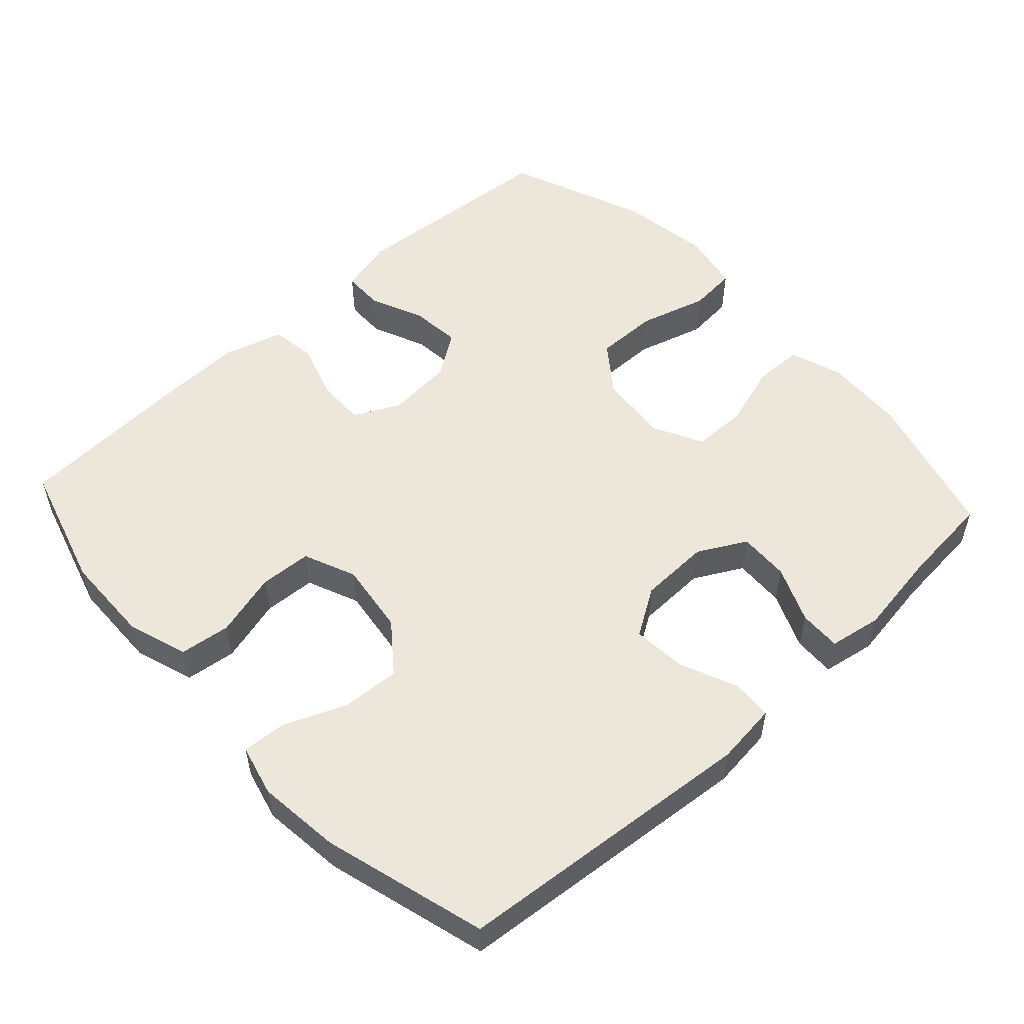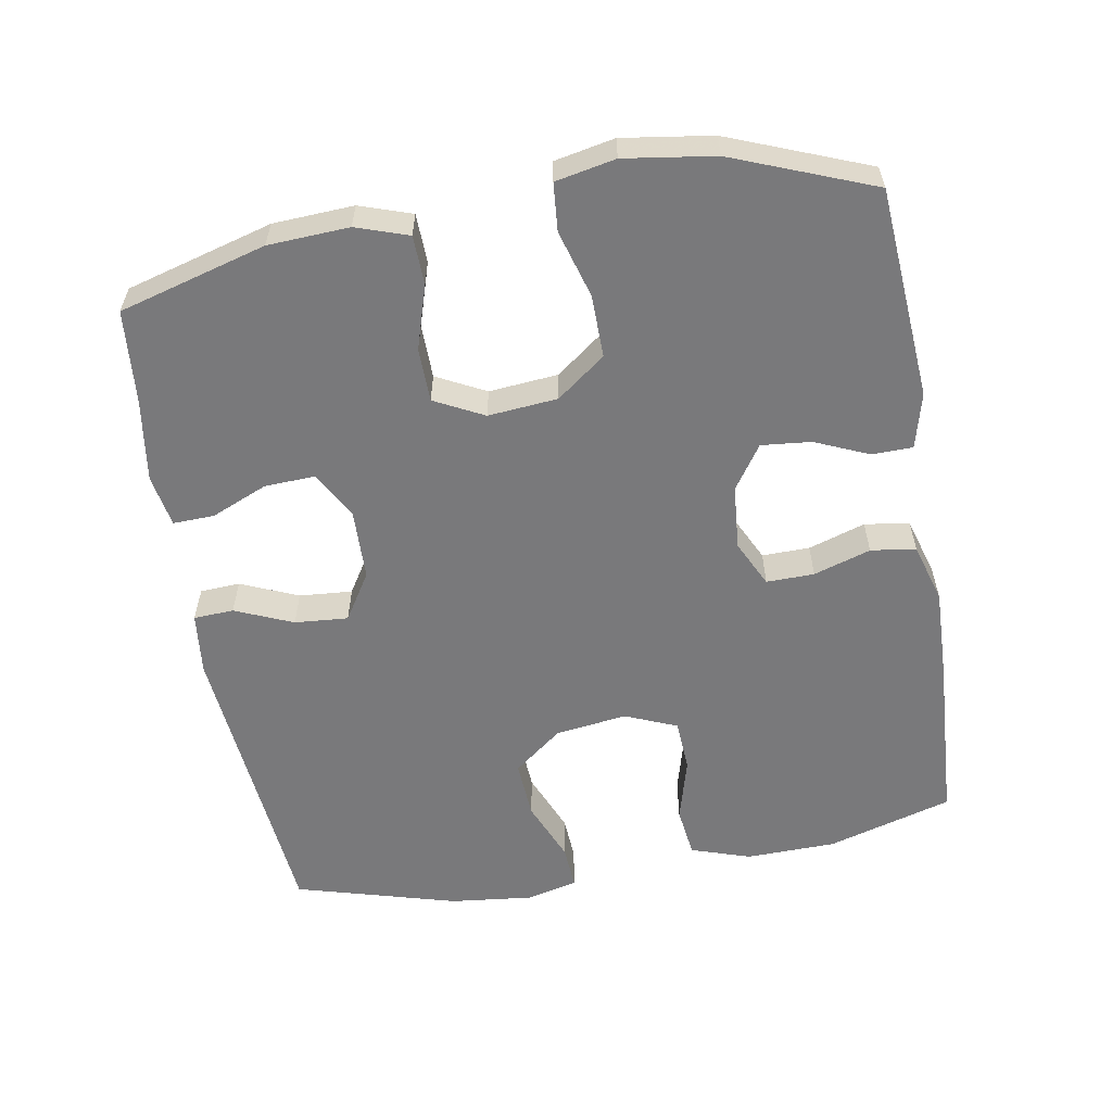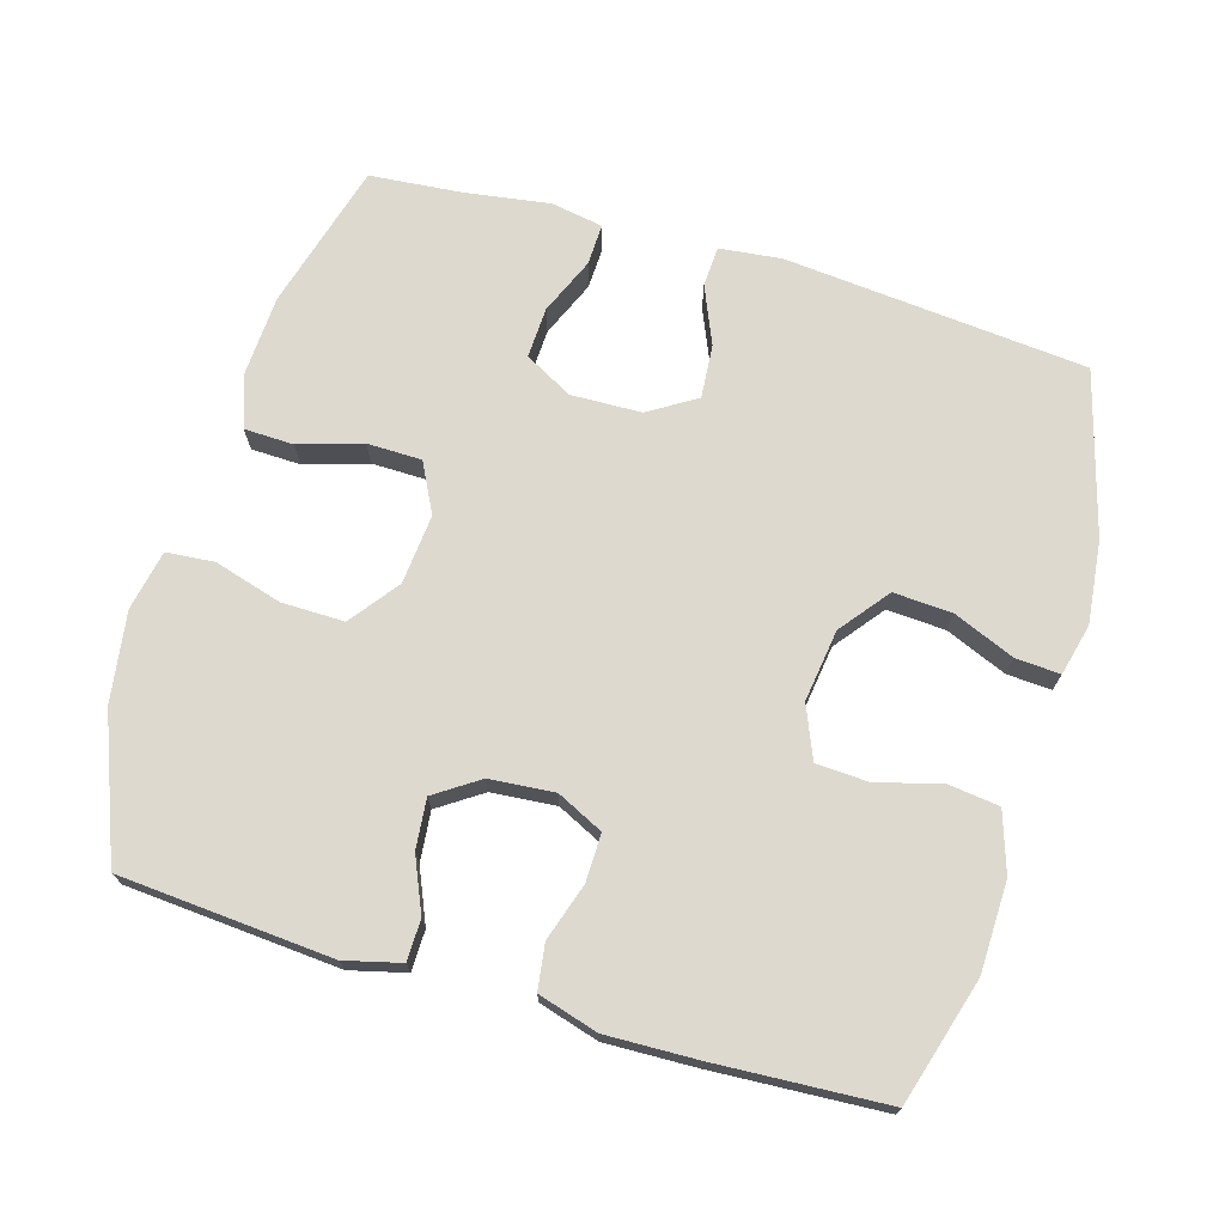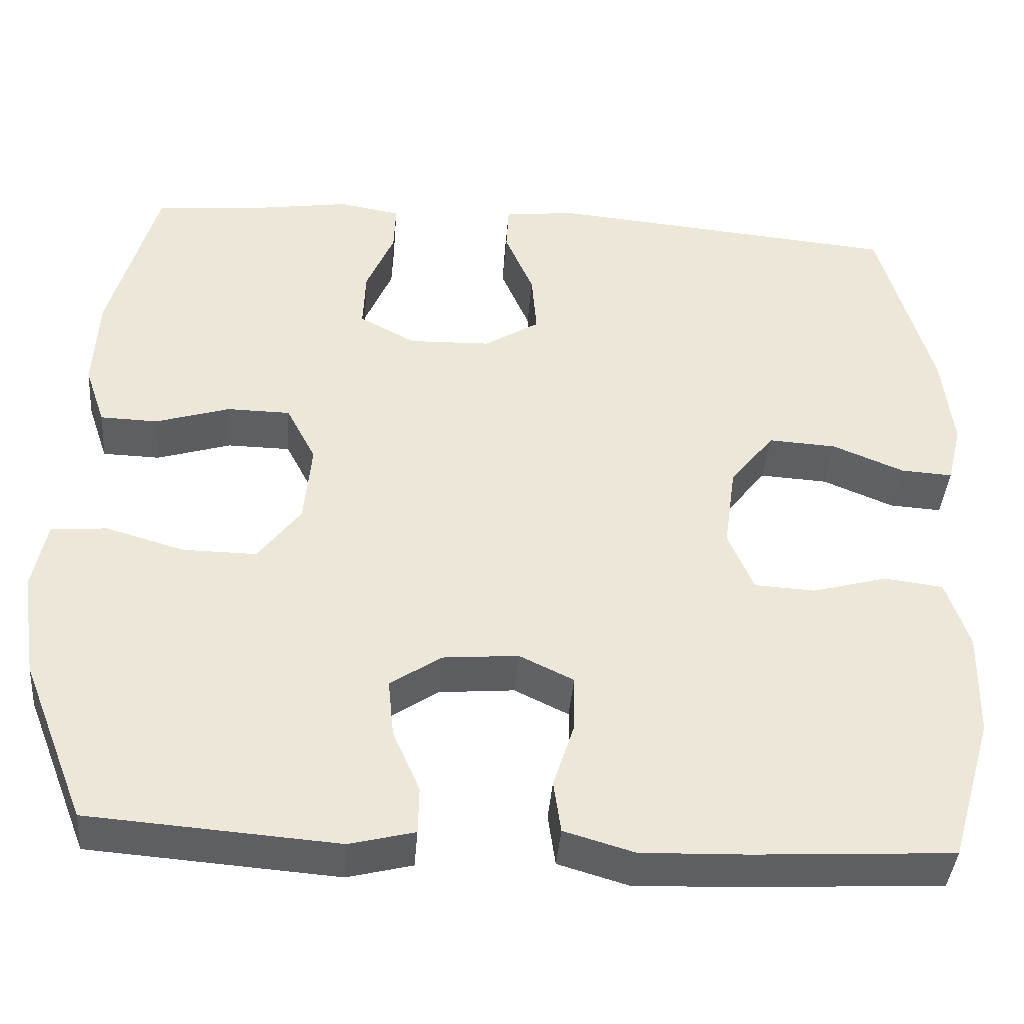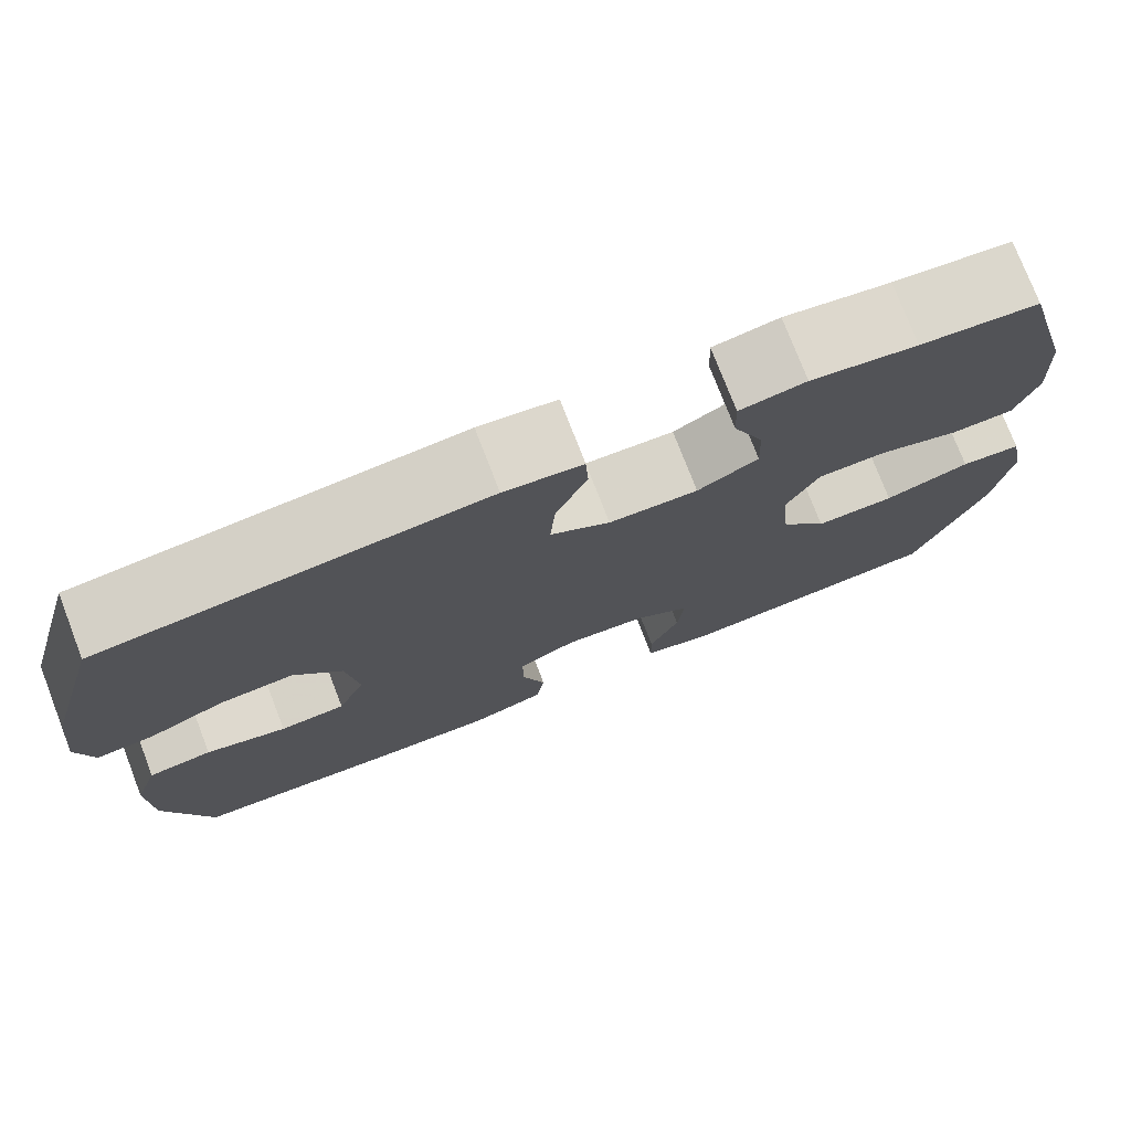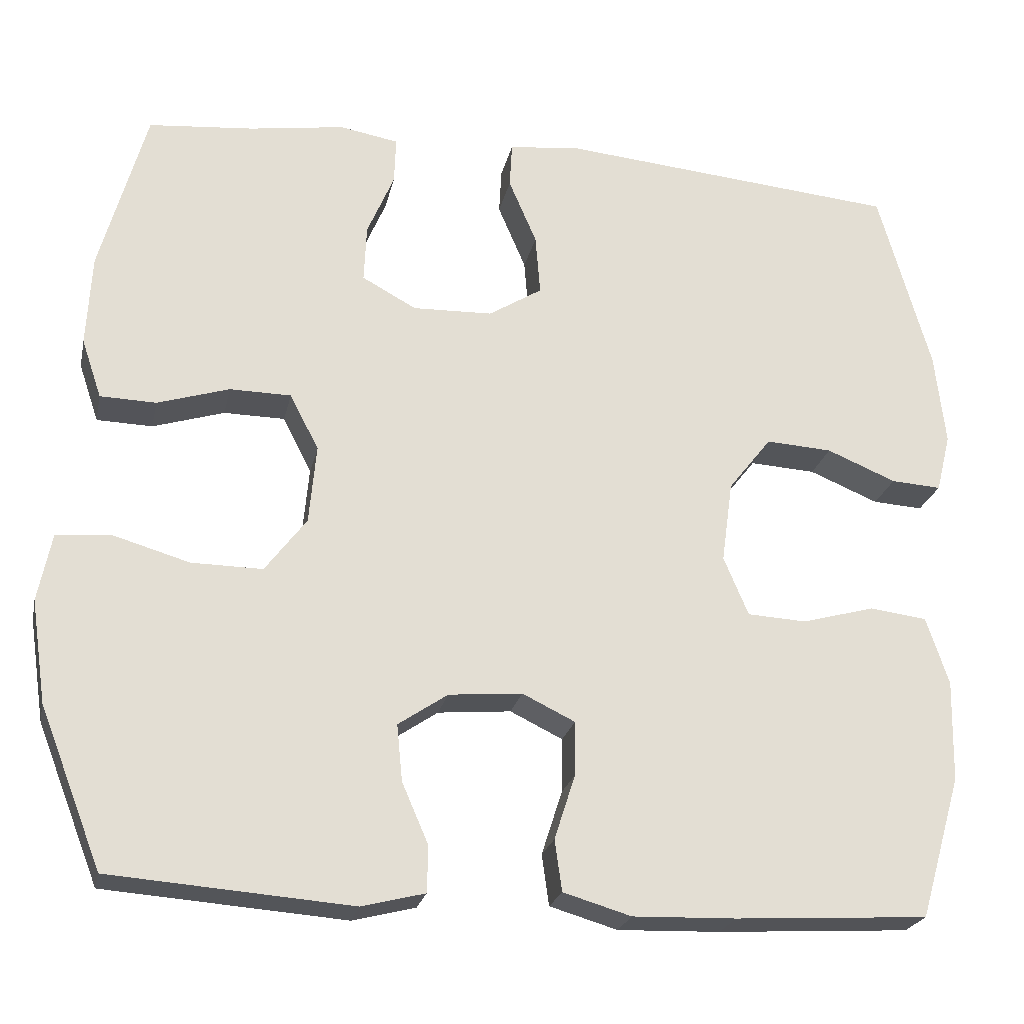
<metadata>
{"format":"obj","ext":"obj","renderer":"f3d","projection":"perspective","resolution":1024,"background":"white","views":[{"elev":53.5,"azim":-42.6,"up":"+Y"},{"elev":-57.9,"azim":99.9,"up":"+Y"},{"elev":71.7,"azim":-163.5,"up":"+Y"},{"elev":-40.5,"azim":175.5,"up":"+Z"},{"elev":75.9,"azim":-21.1,"up":"+Z"},{"elev":-23.3,"azim":168.0,"up":"+Z"}]}
</metadata>
<code>
v 0.5 0.07 0.5
v 0.558 0.07 0.291
v 0.564 0.07 0.176
v 0.539 0.07 0.102
v 0.469 0.07 0.1
v 0.379 0.07 0.128
v 0.302 0.07 0.127
v 0.266 0.07 0.057
v 0.275 0.07 -0.042
v 0.327 0.07 -0.111
v 0.416 0.07 -0.11
v 0.512 0.07 -0.082
v 0.58 0.07 -0.088
v 0.597 0.07 -0.173
v 0.578 0.07 -0.301
v 0.5 0.07 -0.5
v 0.198 0.07 -0.523
v 0.119 0.07 -0.503
v 0.118 0.07 -0.445
v 0.151 0.07 -0.369
v 0.158 0.07 -0.298
v 0.096 0.07 -0.256
v 0.004 0.07 -0.248
v -0.062 0.07 -0.28
v -0.061 0.07 -0.348
v -0.035 0.07 -0.429
v -0.044 0.07 -0.493
v -0.129 0.07 -0.518
v -0.258 0.07 -0.514
v -0.5 0.07 -0.5
v -0.552 0.07 -0.322
v -0.555 0.07 -0.194
v -0.527 0.07 -0.109
v -0.455 0.07 -0.1
v -0.364 0.07 -0.125
v -0.29 0.07 -0.121
v -0.259 0.07 -0.047
v -0.273 0.07 0.055
v -0.327 0.07 0.124
v -0.41 0.07 0.119
v -0.497 0.07 0.083
v -0.56 0.07 0.079
v -0.578 0.07 0.152
v -0.565 0.07 0.269
v -0.5 0.07 0.5
v -0.071 0.07 0.539
v 0.017 0.07 0.529
v 0.02 0.07 0.472
v -0.015 0.07 0.39
v -0.021 0.07 0.314
v 0.046 0.07 0.272
v 0.146 0.07 0.269
v 0.214 0.07 0.306
v 0.211 0.07 0.378
v 0.177 0.07 0.458
v 0.175 0.07 0.517
v 0.249 0.07 0.53
v 0.368 0.07 0.512
v 0.5 0 0.5
v 0.558 0 0.291
v 0.564 0 0.176
v 0.539 0 0.102
v 0.469 0 0.1
v 0.379 0 0.128
v 0.302 0 0.127
v 0.266 0 0.057
v 0.275 0 -0.042
v 0.327 0 -0.111
v 0.416 0 -0.11
v 0.512 0 -0.082
v 0.58 0 -0.088
v 0.597 0 -0.173
v 0.578 0 -0.301
v 0.5 0 -0.5
v 0.198 0 -0.523
v 0.119 0 -0.503
v 0.118 0 -0.445
v 0.151 0 -0.369
v 0.158 0 -0.298
v 0.096 0 -0.256
v 0.004 0 -0.248
v -0.062 0 -0.28
v -0.061 0 -0.348
v -0.035 0 -0.429
v -0.044 0 -0.493
v -0.129 0 -0.518
v -0.258 0 -0.514
v -0.5 0 -0.5
v -0.552 0 -0.322
v -0.555 0 -0.194
v -0.527 0 -0.109
v -0.455 0 -0.1
v -0.364 0 -0.125
v -0.29 0 -0.121
v -0.259 0 -0.047
v -0.273 0 0.055
v -0.327 0 0.124
v -0.41 0 0.119
v -0.497 0 0.083
v -0.56 0 0.079
v -0.578 0 0.152
v -0.565 0 0.269
v -0.5 0 0.5
v -0.071 0 0.539
v 0.017 0 0.529
v 0.02 0 0.472
v -0.015 0 0.39
v -0.021 0 0.314
v 0.046 0 0.272
v 0.146 0 0.269
v 0.214 0 0.306
v 0.211 0 0.378
v 0.177 0 0.458
v 0.175 0 0.517
v 0.249 0 0.53
v 0.368 0 0.512
f 55 56 57 58
f 54 55 58 1
f 53 54 1 2
f 52 53 2 3
f 51 52 3 4
f 46 47 48 49
f 46 49 50
f 45 46 50
f 44 45 50 51
f 40 41 42 43
f 39 40 43 44
f 32 33 34 35
f 32 35 36
f 31 32 36
f 30 31 36
f 29 30 36
f 28 29 36 37
f 25 26 27 28
f 24 25 28 37
f 17 18 19 20
f 17 20 21
f 16 17 21
f 15 16 21 22
f 11 12 13 14
f 10 11 14 15
f 51 4 5 6
f 39 44 51 6
f 23 24 37 38
f 22 23 38 39
f 10 15 22 39
f 9 10 39
f 8 9 39
f 7 8 39
f 6 7 39
f 116 115 114 113
f 59 116 113 112
f 60 59 112 111
f 61 60 111 110
f 62 61 110 109
f 107 106 105 104
f 108 107 104
f 108 104 103
f 109 108 103 102
f 101 100 99 98
f 102 101 98 97
f 93 92 91 90
f 94 93 90
f 94 90 89
f 94 89 88
f 94 88 87
f 95 94 87 86
f 86 85 84 83
f 95 86 83 82
f 78 77 76 75
f 79 78 75
f 79 75 74
f 80 79 74 73
f 72 71 70 69
f 73 72 69 68
f 64 63 62 109
f 64 109 102 97
f 96 95 82 81
f 97 96 81 80
f 97 80 73 68
f 97 68 67
f 97 67 66
f 97 66 65
f 97 65 64
f 1 59 60 2
f 2 60 61 3
f 3 61 62 4
f 4 62 63 5
f 5 63 64 6
f 6 64 65 7
f 7 65 66 8
f 8 66 67 9
f 9 67 68 10
f 10 68 69 11
f 11 69 70 12
f 12 70 71 13
f 13 71 72 14
f 14 72 73 15
f 15 73 74 16
f 16 74 75 17
f 17 75 76 18
f 18 76 77 19
f 19 77 78 20
f 20 78 79 21
f 21 79 80 22
f 22 80 81 23
f 23 81 82 24
f 24 82 83 25
f 25 83 84 26
f 26 84 85 27
f 27 85 86 28
f 28 86 87 29
f 29 87 88 30
f 30 88 89 31
f 31 89 90 32
f 32 90 91 33
f 33 91 92 34
f 34 92 93 35
f 35 93 94 36
f 36 94 95 37
f 37 95 96 38
f 38 96 97 39
f 39 97 98 40
f 40 98 99 41
f 41 99 100 42
f 42 100 101 43
f 43 101 102 44
f 44 102 103 45
f 45 103 104 46
f 46 104 105 47
f 47 105 106 48
f 48 106 107 49
f 49 107 108 50
f 50 108 109 51
f 51 109 110 52
f 52 110 111 53
f 53 111 112 54
f 54 112 113 55
f 55 113 114 56
f 56 114 115 57
f 57 115 116 58
f 58 116 59 1

</code>
